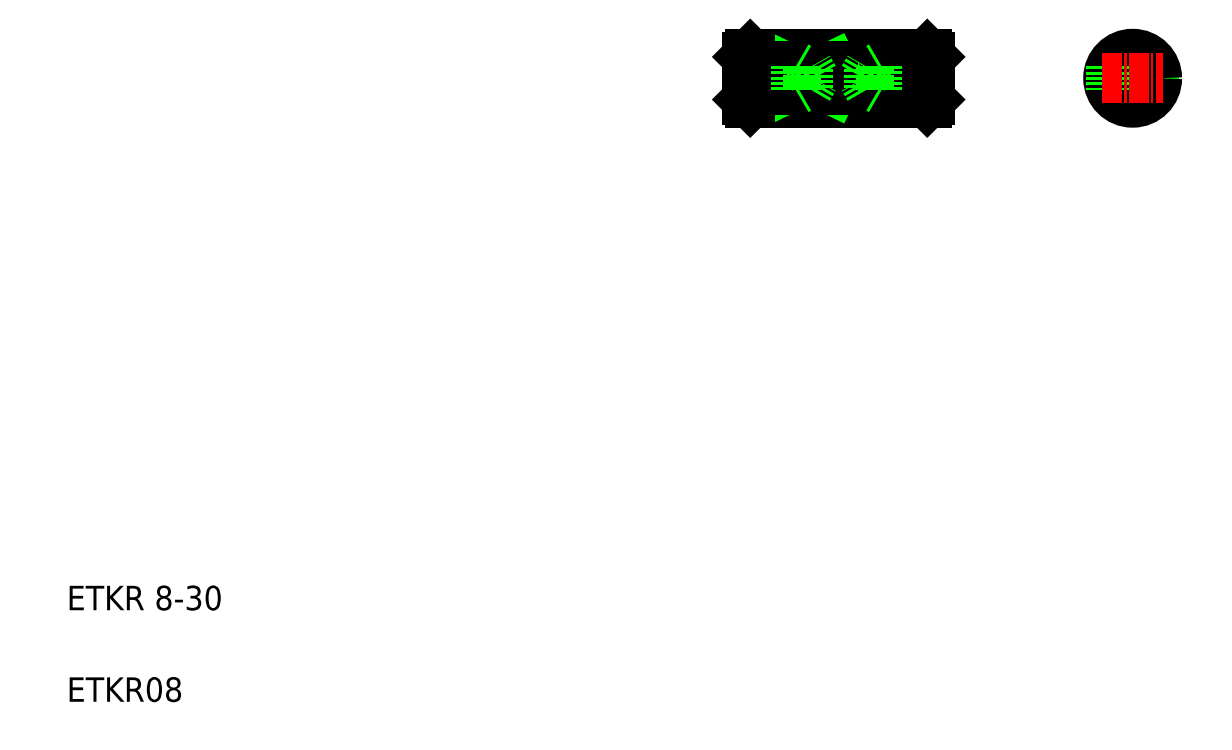
<metadata>
{"format":"dxf","ext":"dxf","renderer":"ezdxf+matplotlib","layout":"modelspace","background":"white","min_lineweight":24,"dpi":150}
</metadata>
<code>
0
SECTION
2
ENTITIES
0
TEXT
8
0
10
10
20
25
30
0
40
4
1
ETKR 8-30
0
TEXT
8
0
10
10
20
10
30
0
40
4
1
ETKR08
0
LINE
8
CENTER
10
119.5
20
112.2
30
0
11
153.5
21
112.2
31
0
0
LINE
8
0
10
151.5
20
110.2
30
0
11
143.5
21
110.2
31
0
0
LINE
8
0
10
151.5
20
114.2
30
0
11
143.5
21
114.2
31
0
0
LINE
8
0
10
151.5
20
110.5
30
0
11
141.5
21
110.5
31
0
0
LINE
8
0
10
151.5
20
113.8
30
0
11
141.5
21
113.8
31
0
0
LINE
8
0
10
151
20
108.2
30
0
11
122
21
108.2
31
0
0
LINE
8
0
10
151
20
116.2
30
0
11
122
21
116.2
31
0
0
LINE
8
0
10
127.5
20
114.1
30
0
11
135.5
21
110.2
31
0
0
LINE
8
0
10
135.5
20
114.1
30
0
11
127.5
21
110.2
31
0
0
LINE
8
0
10
135.5
20
110.2
30
0
11
127.5
21
110.2
31
0
0
LINE
8
0
10
135.5
20
114.1
30
0
11
127.5
21
114.1
31
0
0
LINE
8
0
10
121.5
20
114.2
30
0
11
129.5
21
114.2
31
0
0
LINE
8
0
10
121.5
20
110.2
30
0
11
129.5
21
110.2
31
0
0
LINE
8
0
10
121.5
20
110.5
30
0
11
131.5
21
110.5
31
0
0
LINE
8
0
10
121.5
20
113.8
30
0
11
131.5
21
113.8
31
0
0
LINE
8
0
10
127.5
20
114.1
30
0
11
127.5
21
110.2
31
0
0
LINE
8
0
10
122
20
116.2
30
0
11
122
21
108.2
31
0
0
LINE
8
0
10
121.5
20
115.7
30
0
11
121.5
21
108.7
31
0
0
LINE
8
0
10
122
20
108.2
30
0
11
121.5
21
108.7
31
0
0
LINE
8
0
10
122
20
116.2
30
0
11
121.5
21
115.7
31
0
0
LINE
8
0
10
135.5
20
114.1
30
0
11
135.5
21
110.2
31
0
0
LINE
8
0
10
143.5
20
110.2
30
0
11
143.5
21
114.2
31
0
0
LINE
8
0
10
141.5
20
110.5
30
0
11
141.5
21
113.8
31
0
0
LINE
8
0
10
140.5
20
112.2
30
0
11
141.5
21
113.8
31
0
0
LINE
8
0
10
132.4
20
112.2
30
0
11
131.5
21
113.8
31
0
0
LINE
8
0
10
131.5
20
110.5
30
0
11
131.5
21
113.8
31
0
0
LINE
8
0
10
129.5
20
110.2
30
0
11
129.5
21
114.2
31
0
0
LINE
8
0
10
131.5
20
110.5
30
0
11
132.4
21
112.2
31
0
0
LINE
8
0
10
129.5
20
110.2
30
0
11
130.1
21
110.5
31
0
0
LINE
8
0
10
143.5
20
110.2
30
0
11
142.9
21
110.5
31
0
0
LINE
8
0
10
141.5
20
110.5
30
0
11
140.5
21
112.2
31
0
0
LINE
8
0
10
129.5
20
114.2
30
0
11
130.1
21
113.8
31
0
0
LINE
8
0
10
143.5
20
114.2
30
0
11
142.9
21
113.8
31
0
0
LINE
8
0
10
151
20
116.2
30
0
11
151
21
108.2
31
0
0
LINE
8
0
10
151.5
20
115.7
30
0
11
151.5
21
108.7
31
0
0
LINE
8
0
10
151
20
108.2
30
0
11
151.5
21
108.7
31
0
0
LINE
8
0
10
151.1
20
116
30
0
11
151.1
21
116
31
0
0
LINE
8
0
10
151.2
20
115.9
30
0
11
151.2
21
115.9
31
0
0
LINE
8
0
10
151
20
116.2
30
0
11
151.5
21
115.7
31
0
0
LINE
8
CENTER
10
184.6
20
117.2
30
0
11
184.6
21
107.2
31
0
0
CIRCLE
8
0
10
184.6
20
112.2
30
0
40
1.65
0
CIRCLE
8
0
10
184.6
20
112.2
30
0
40
2
0
LINE
8
0
10
188.1
20
114.1
30
0
11
188.1
21
110.2
31
0
0
CIRCLE
8
0
10
184.6
20
112.2
30
0
40
4
0
LINE
8
0
10
181.1
20
114.1
30
0
11
181.1
21
110.2
31
0
0
LINE
8
CENTER
10
179.6
20
112.2
30
0
11
189.6
21
112.2
31
0
0
ENDSEC
0
EOF

</code>
